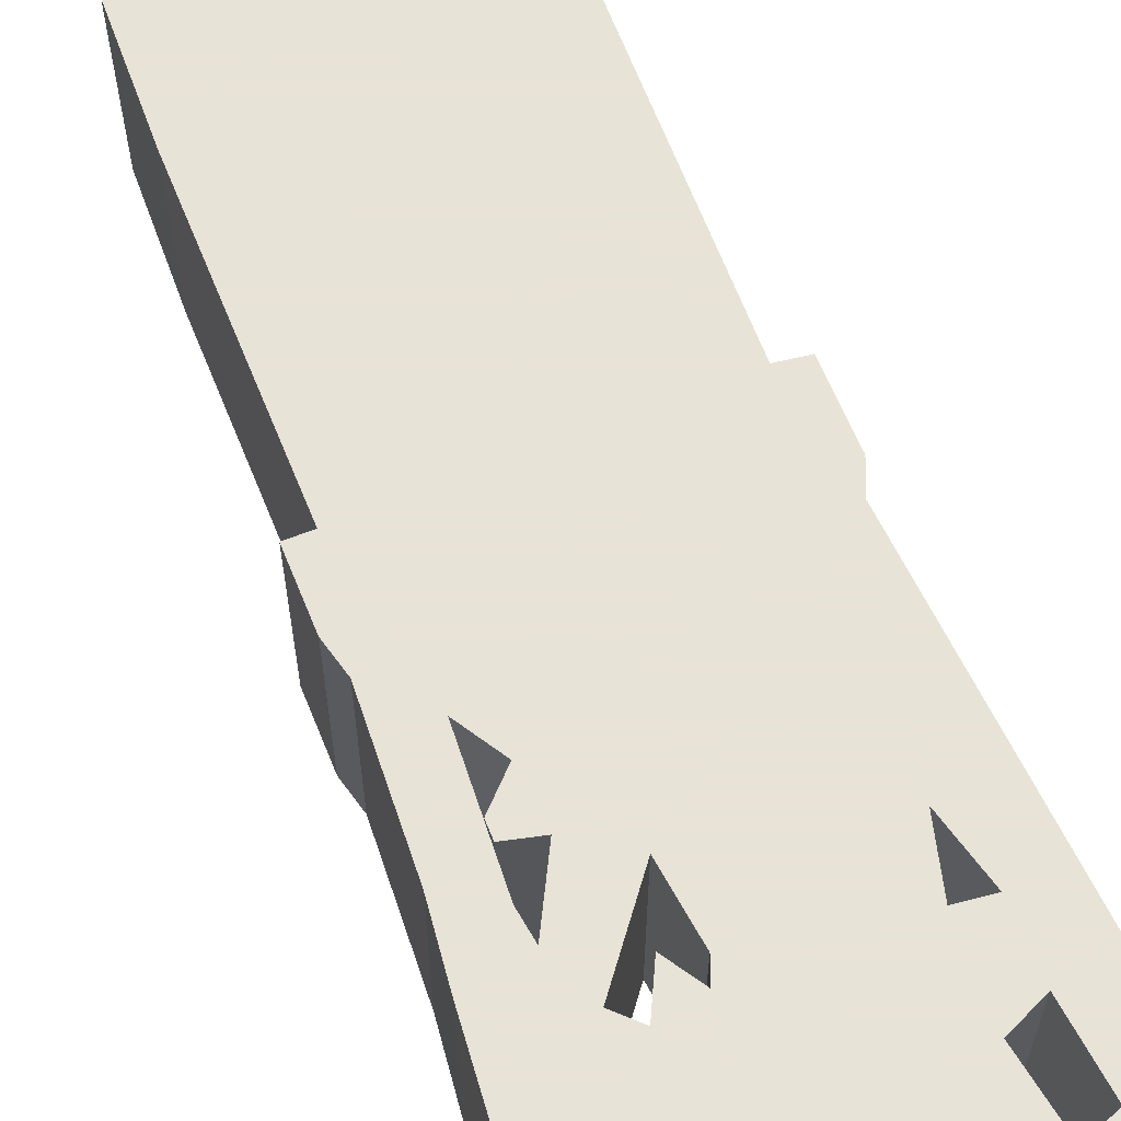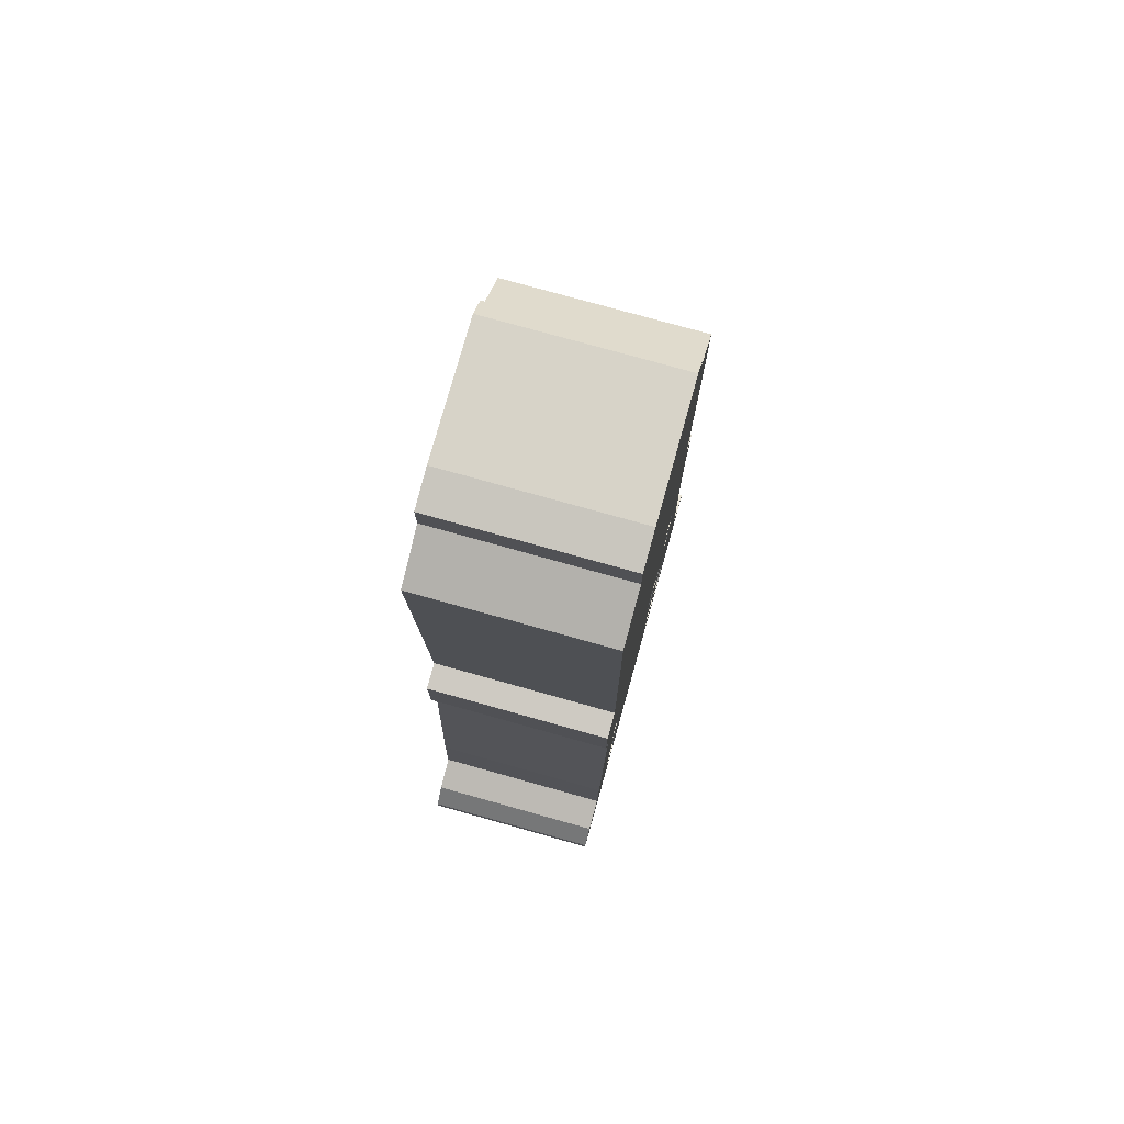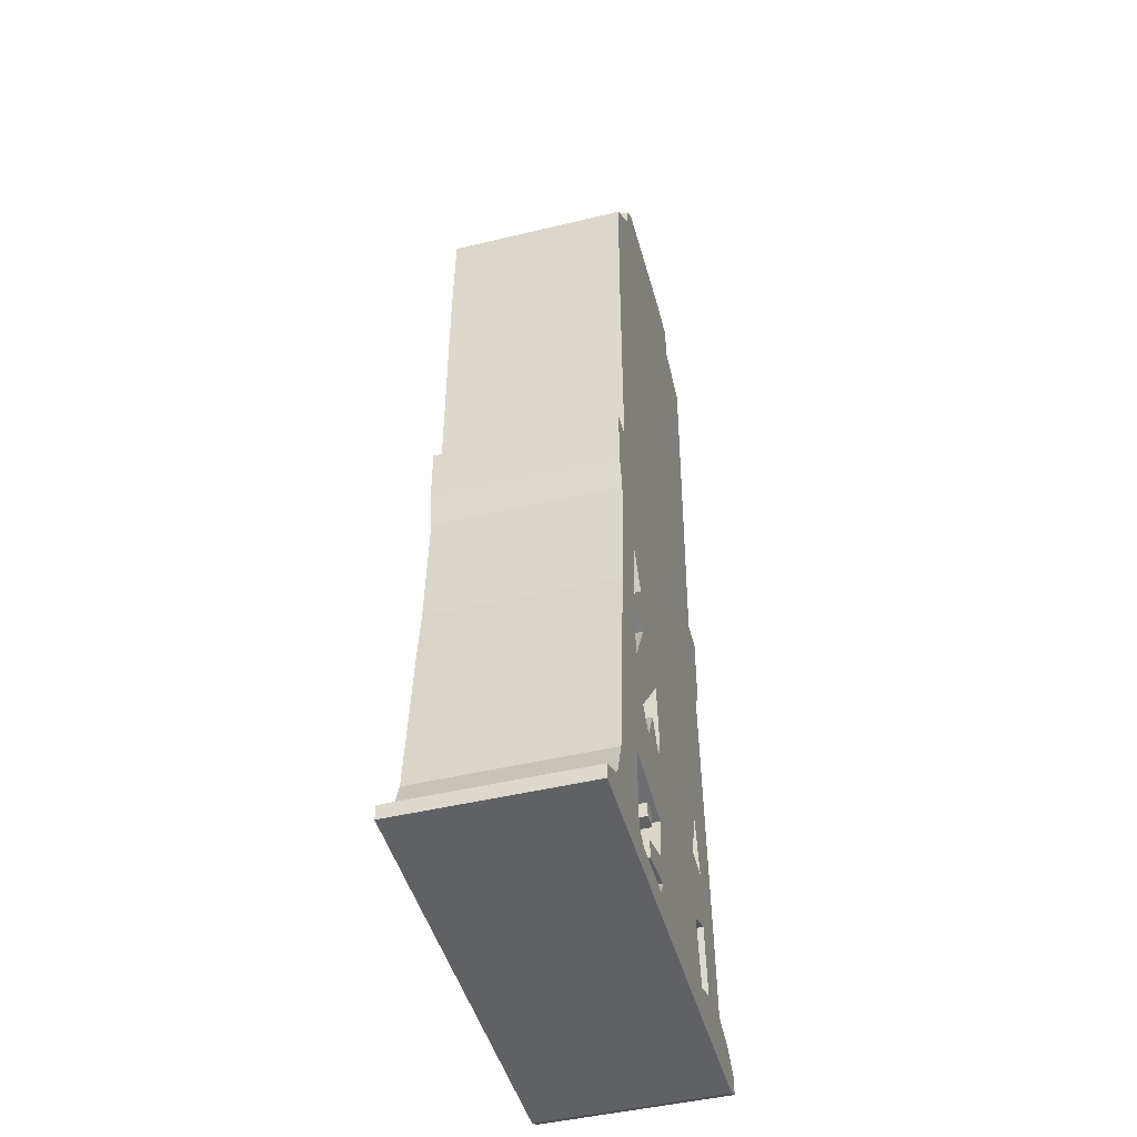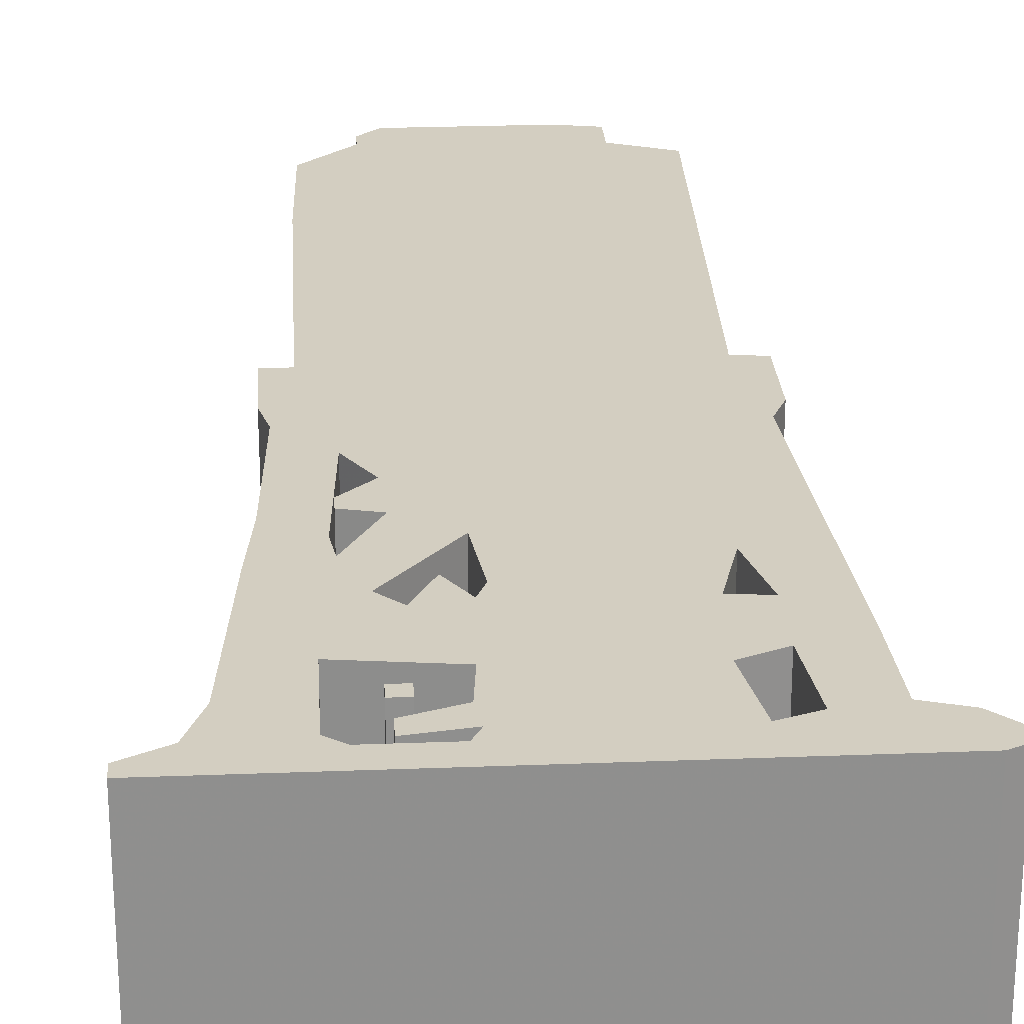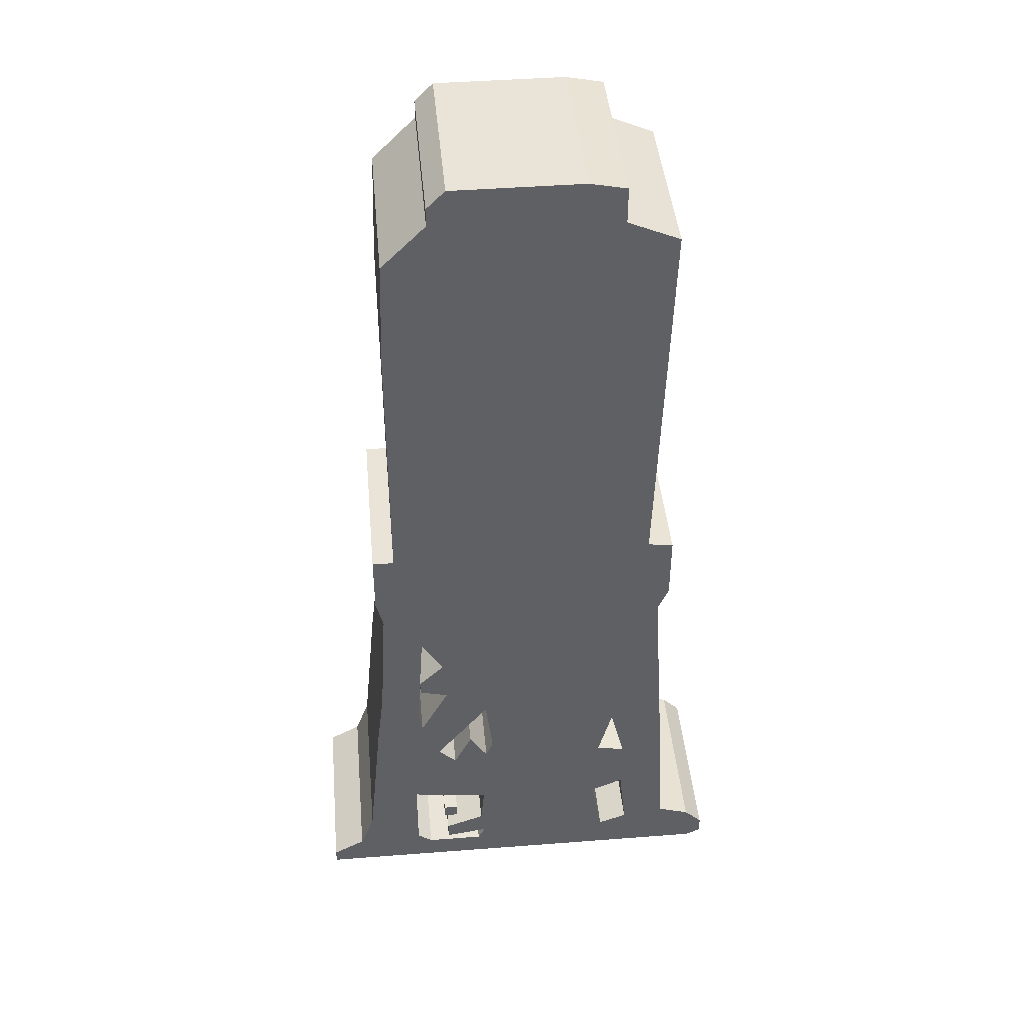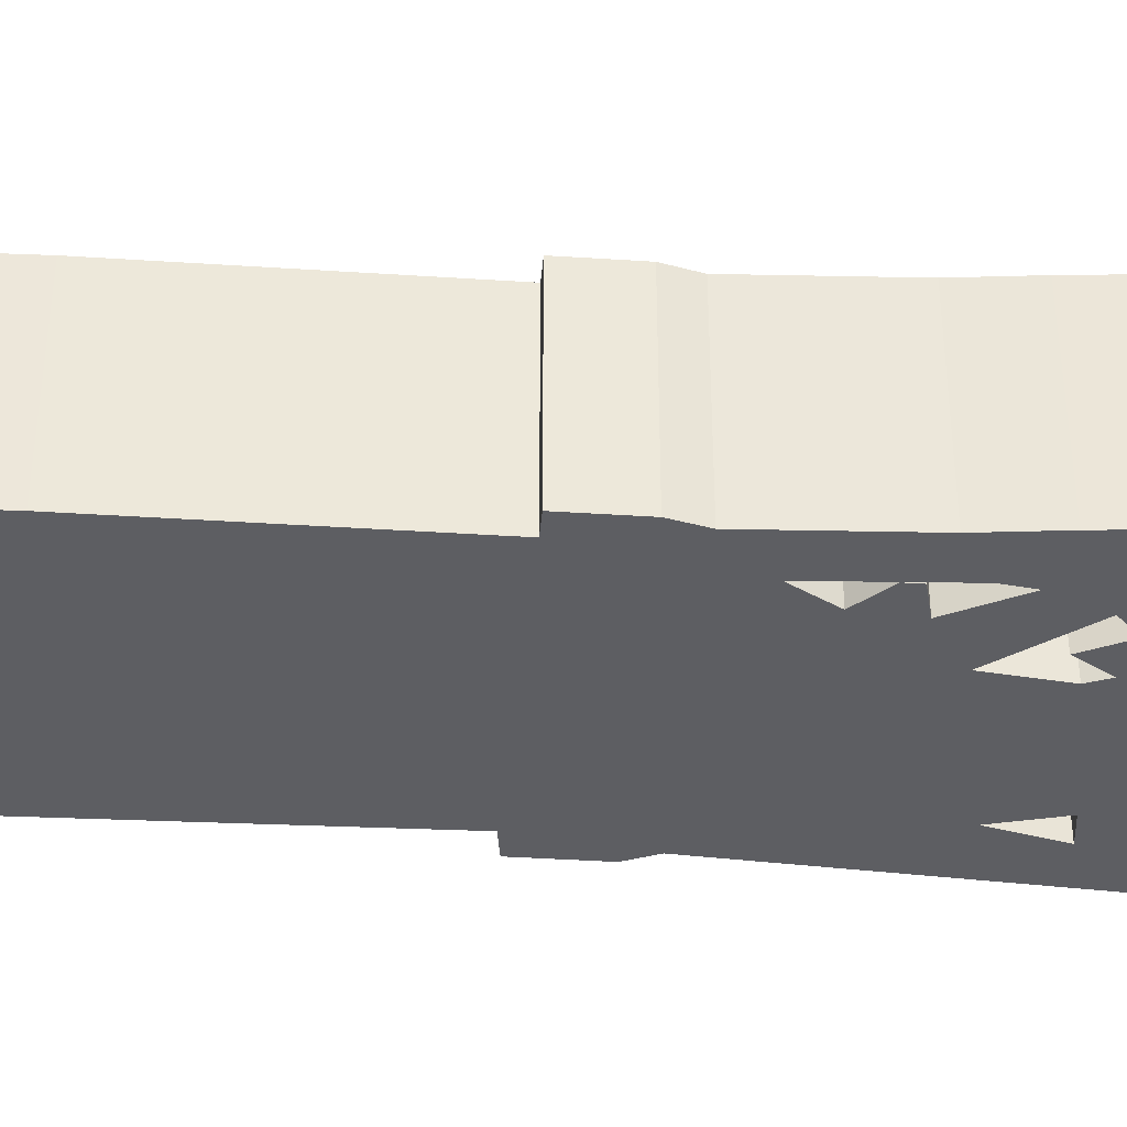
<metadata>
{"format":"obj","ext":"obj","renderer":"f3d","projection":"perspective","resolution":1024,"background":"white","views":[{"elev":62.6,"azim":-21.9,"up":"+Z"},{"elev":77.2,"azim":105.6,"up":"+Y"},{"elev":-46.8,"azim":-74.7,"up":"+Y"},{"elev":25.0,"azim":-3.6,"up":"+Z"},{"elev":43.5,"azim":-5.2,"up":"+Y"},{"elev":-38.9,"azim":-94.7,"up":"+Z"}]}
</metadata>
<code>
g sbg_iceland_dn_watertank04_m
v -0.24 0.2 0
v -0.2 0.2 0
v -0.2 0.24 0
v -0.24 0.24 0
v -0.23 2.6 0
v -0.23 2.55 0
v -0.35 2.43 0
v -0.36 2.12 0
v -0.36 1.39 0
v -0.42 1.39 0
v -0.42 1.22 0
v -0.4 1.14 0
v -0.42 0.79 0
v -0.44 0.62 0
v -0.48 0.2 0
v -0.52 0.09 0
v -0.61 0.04 0
v -0.61 0 0
v 0.58 0 0
v 0.62 0.02 0
v 0.62 0.07 0
v 0.57 0.12 0
v 0.48 0.15 0
v 0.47 0.37 0
v 0.42 1.13 0
v 0.45 1.2 0
v 0.45 1.39 0
v 0.38 1.4 0
v 0.41 2.47 0
v 0.27 2.53 0
v 0.27 2.63 0
v 0.17 2.65 0
v -0.18 2.65 0
v -0.11 0.29 0
v -0.12 0.18 0
v -0.23 0.14 0
v -0.23 0.09 0
v -0.11 0.11 0
v -0.13 0.07 0
v -0.29 0.07 0
v -0.33 0.1 0
v -0.33 0.32 0
v 0.36 0.13 0
v 0.28 0.1 0
v 0.25 0.28 0
v 0.34 0.32 0
v -0.08 0.55 0
v -0.1 0.5 0
v -0.15 0.58 0
v -0.2 0.48 0
v -0.25 0.53 0
v -0.1 0.72 0
v 0.34 0.48 0
v 0.26 0.49 0
v 0.3 0.64 0
v -0.23 0.93 0
v -0.3 0.86 0
v -0.3 0.82 0
v -0.22 0.8 0
v -0.3 0.65 0
v -0.31 0.72 0
v -0.29 1.03 0
v -0.24 0.2 0.5
v -0.2 0.2 0.5
v -0.2 0.24 0.5
v -0.24 0.24 0.5
v -0.23 2.6 0.5
v -0.23 2.55 0.5
v -0.35 2.43 0.5
v -0.36 2.12 0.5
v -0.36 1.39 0.5
v -0.42 1.39 0.5
v -0.42 1.22 0.5
v -0.4 1.14 0.5
v -0.42 0.79 0.5
v -0.44 0.62 0.5
v -0.48 0.2 0.5
v -0.52 0.09 0.5
v -0.61 0.04 0.5
v -0.61 0 0.5
v 0.58 0 0.5
v 0.62 0.02 0.5
v 0.62 0.07 0.5
v 0.57 0.12 0.5
v 0.48 0.15 0.5
v 0.47 0.37 0.5
v 0.42 1.13 0.5
v 0.45 1.2 0.5
v 0.45 1.39 0.5
v 0.38 1.4 0.5
v 0.41 2.47 0.5
v 0.27 2.53 0.5
v 0.27 2.63 0.5
v 0.17 2.65 0.5
v -0.18 2.65 0.5
v -0.11 0.29 0.5
v -0.12 0.18 0.5
v -0.23 0.14 0.5
v -0.23 0.09 0.5
v -0.11 0.11 0.5
v -0.13 0.07 0.5
v -0.29 0.07 0.5
v -0.33 0.1 0.5
v -0.33 0.32 0.5
v 0.36 0.13 0.5
v 0.28 0.1 0.5
v 0.25 0.28 0.5
v 0.34 0.32 0.5
v -0.08 0.55 0.5
v -0.1 0.5 0.5
v -0.15 0.58 0.5
v -0.2 0.48 0.5
v -0.25 0.53 0.5
v -0.1 0.72 0.5
v 0.34 0.48 0.5
v 0.26 0.49 0.5
v 0.3 0.64 0.5
v -0.23 0.93 0.5
v -0.3 0.86 0.5
v -0.3 0.82 0.5
v -0.22 0.8 0.5
v -0.3 0.65 0.5
v -0.31 0.72 0.5
v -0.29 1.03 0.5
g sbg_iceland_dn_watertank04_m_0
f 4 3 2
f 4 2 1
f 33 32 6
f 32 31 30
f 5 33 6
f 28 8 29
f 28 27 26
f 32 30 6
f 28 26 25
f 62 28 25
f 55 25 24
f 23 22 19
f 20 19 21
f 19 22 21
f 40 39 18
f 61 60 14
f 11 10 9
f 12 11 62
f 13 12 62
f 9 8 28
f 8 7 6
f 11 9 62
f 14 13 61
f 42 15 14
f 16 15 41
f 15 42 41
f 17 16 18
f 16 41 40
f 16 40 18
f 19 18 39
f 39 38 44
f 38 37 36
f 45 44 38
f 36 35 38
f 8 30 29
f 54 45 48
f 47 54 48
f 52 51 60
f 52 55 47
f 59 58 57
f 59 57 56
f 52 59 56
f 62 9 28
f 62 61 13
f 56 25 52
f 42 14 51
f 14 60 51
f 59 52 60
f 42 51 50
f 34 42 50
f 50 49 48
f 34 50 48
f 34 48 45
f 35 34 45
f 35 45 38
f 19 39 44
f 19 44 43
f 23 19 43
f 23 43 46
f 55 54 47
f 25 55 52
f 46 45 54
f 46 54 53
f 46 53 24
f 23 46 24
f 53 55 24
f 6 30 8
f 56 62 25
f 3 64 2
f 64 3 65
f 4 65 3
f 65 4 66
f 2 63 1
f 63 2 64
f 1 66 4
f 66 1 63
f 33 94 32
f 94 33 95
f 31 92 30
f 92 31 93
f 32 93 31
f 93 32 94
f 5 95 33
f 95 5 67
f 6 67 5
f 67 6 68
f 29 90 28
f 90 29 91
f 27 88 26
f 88 27 89
f 28 89 27
f 89 28 90
f 26 87 25
f 87 26 88
f 25 86 24
f 86 25 87
f 23 84 22
f 84 23 85
f 20 81 19
f 81 20 82
f 21 82 20
f 82 21 83
f 22 83 21
f 83 22 84
f 40 101 39
f 101 40 102
f 61 122 60
f 122 61 123
f 10 71 9
f 71 10 72
f 11 72 10
f 72 11 73
f 12 73 11
f 73 12 74
f 13 74 12
f 74 13 75
f 9 70 8
f 70 9 71
f 7 68 6
f 68 7 69
f 8 69 7
f 69 8 70
f 14 75 13
f 75 14 76
f 15 76 14
f 76 15 77
f 16 77 15
f 77 16 78
f 42 103 41
f 103 42 104
f 17 78 16
f 78 17 79
f 18 79 17
f 79 18 80
f 41 102 40
f 102 41 103
f 19 80 18
f 80 19 81
f 39 100 38
f 100 39 101
f 37 98 36
f 98 37 99
f 38 99 37
f 99 38 100
f 45 106 44
f 106 45 107
f 36 97 35
f 97 36 98
f 30 91 29
f 91 30 92
f 48 109 47
f 109 48 110
f 52 113 51
f 113 52 114
f 47 114 52
f 114 47 109
f 58 119 57
f 119 58 120
f 59 120 58
f 120 59 121
f 57 118 56
f 118 57 119
f 62 123 61
f 123 62 124
f 60 121 59
f 121 60 122
f 51 112 50
f 112 51 113
f 34 104 42
f 104 34 96
f 49 110 48
f 110 49 111
f 50 111 49
f 111 50 112
f 35 96 34
f 96 35 97
f 44 105 43
f 105 44 106
f 43 108 46
f 108 43 105
f 55 116 54
f 116 55 117
f 46 107 45
f 107 46 108
f 54 115 53
f 115 54 116
f 24 85 23
f 85 24 86
f 53 117 55
f 117 53 115
f 56 124 62
f 124 56 118
f 64 65 66
f 63 64 66
f 68 94 95
f 92 93 94
f 68 95 67
f 91 70 90
f 88 89 90
f 68 92 94
f 87 88 90
f 87 90 124
f 86 87 117
f 81 84 85
f 83 81 82
f 83 84 81
f 80 101 102
f 76 122 123
f 71 72 73
f 124 73 74
f 124 74 75
f 90 70 71
f 68 69 70
f 124 71 73
f 123 75 76
f 76 77 104
f 103 77 78
f 103 104 77
f 80 78 79
f 102 103 78
f 80 102 78
f 101 80 81
f 106 100 101
f 98 99 100
f 100 106 107
f 100 97 98
f 91 92 70
f 110 107 116
f 110 116 109
f 122 113 114
f 109 117 114
f 119 120 121
f 118 119 121
f 118 121 114
f 90 71 124
f 75 123 124
f 114 87 118
f 113 76 104
f 113 122 76
f 122 114 121
f 112 113 104
f 112 104 96
f 110 111 112
f 110 112 96
f 107 110 96
f 107 96 97
f 100 107 97
f 106 101 81
f 105 106 81
f 105 81 85
f 108 105 85
f 109 116 117
f 114 117 87
f 116 107 108
f 115 116 108
f 86 115 108
f 86 108 85
f 86 117 115
f 70 92 68
f 87 124 118

</code>
